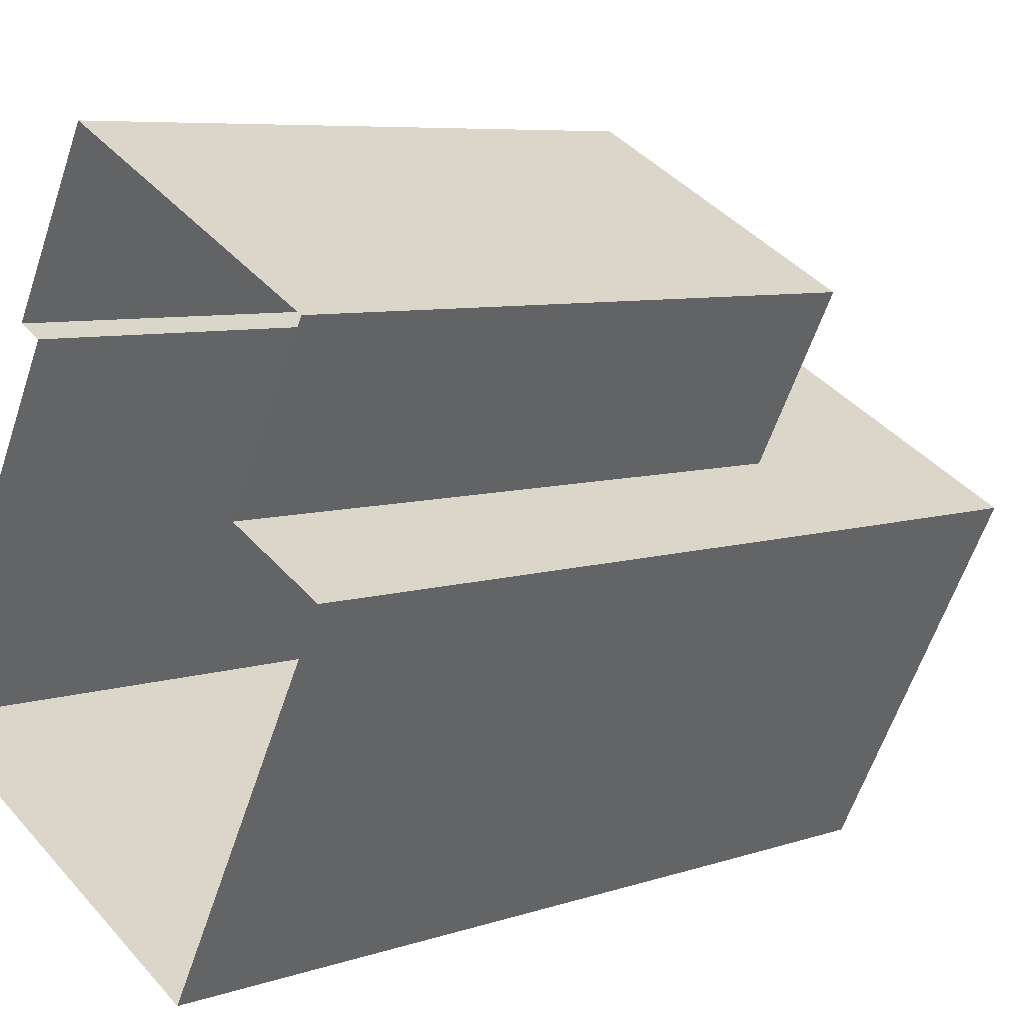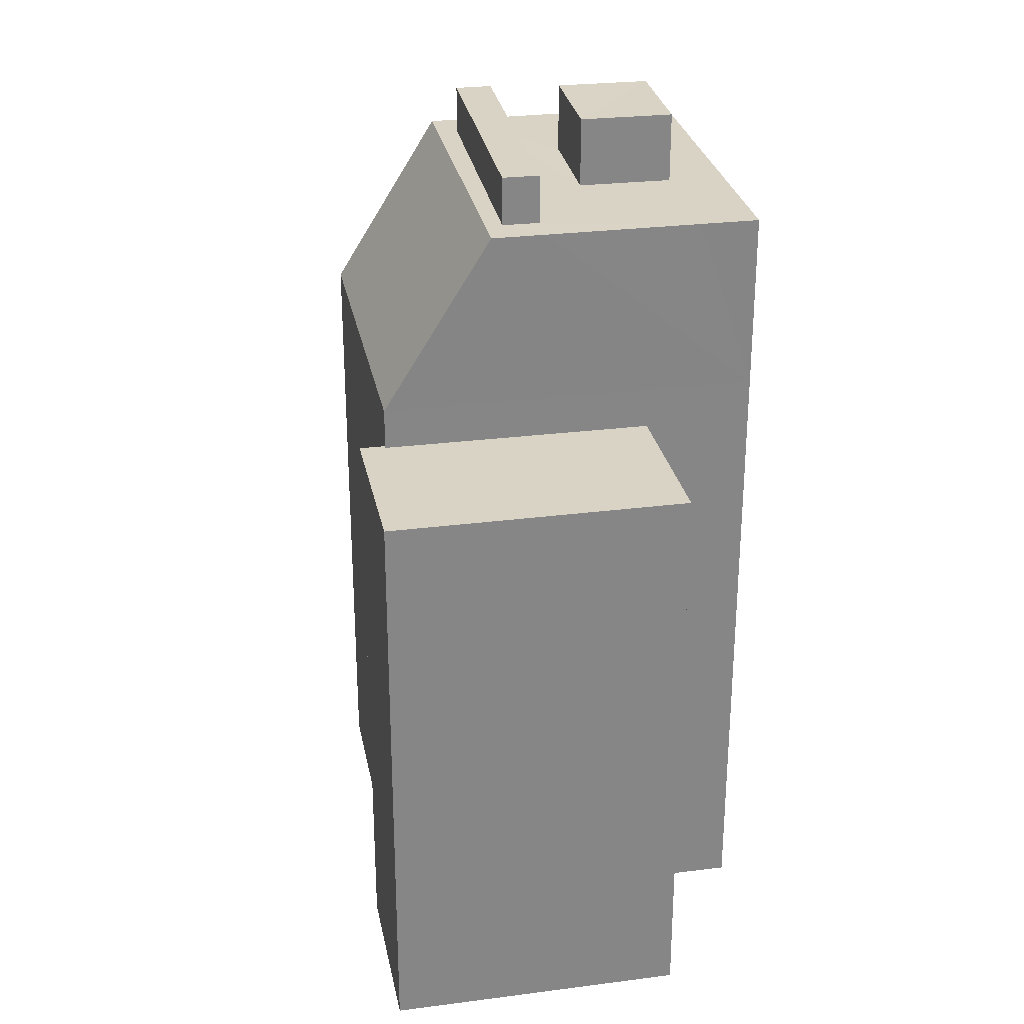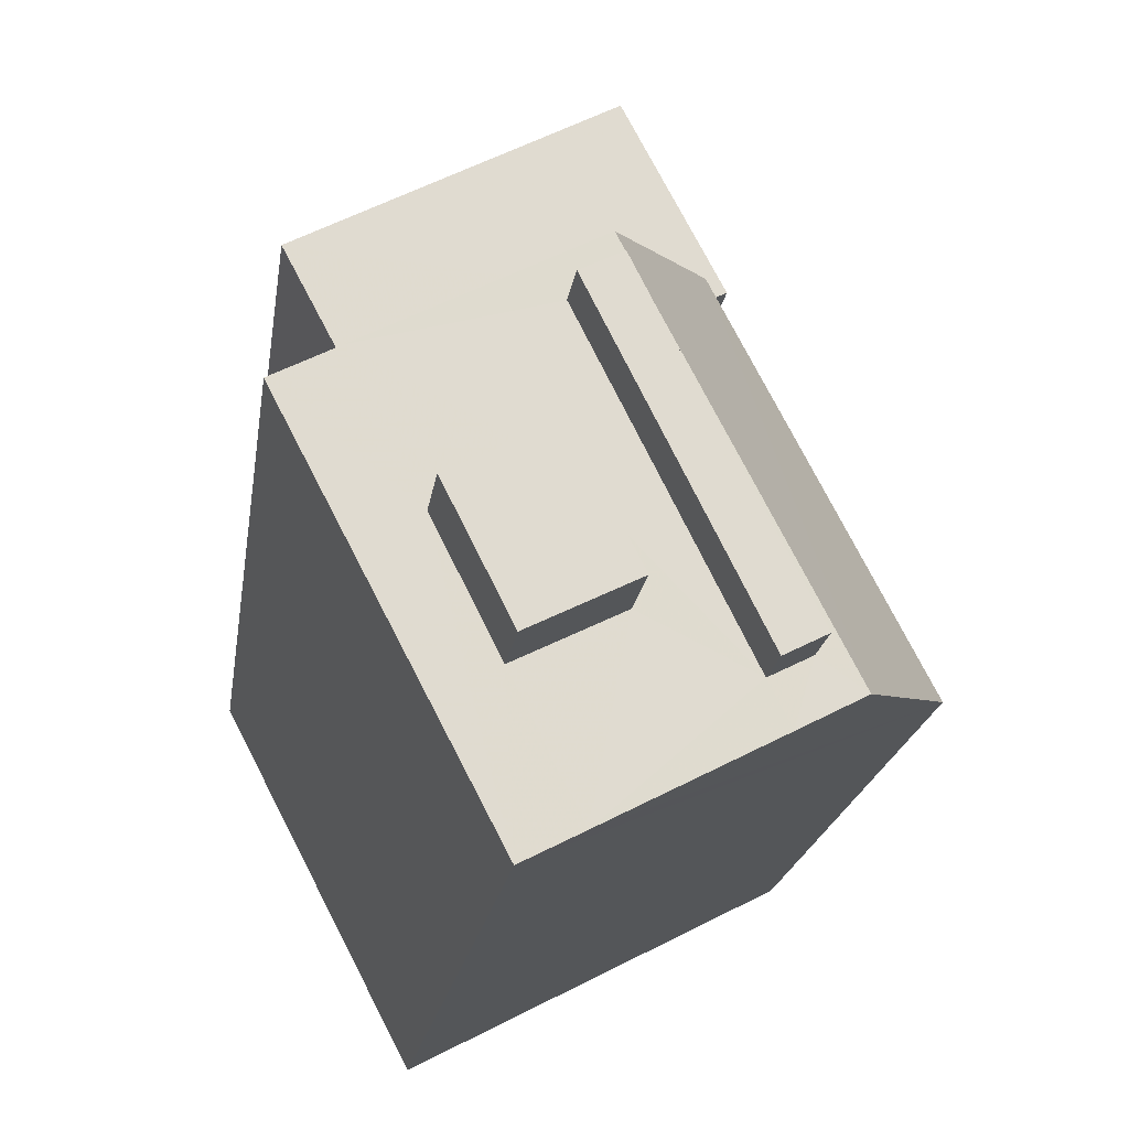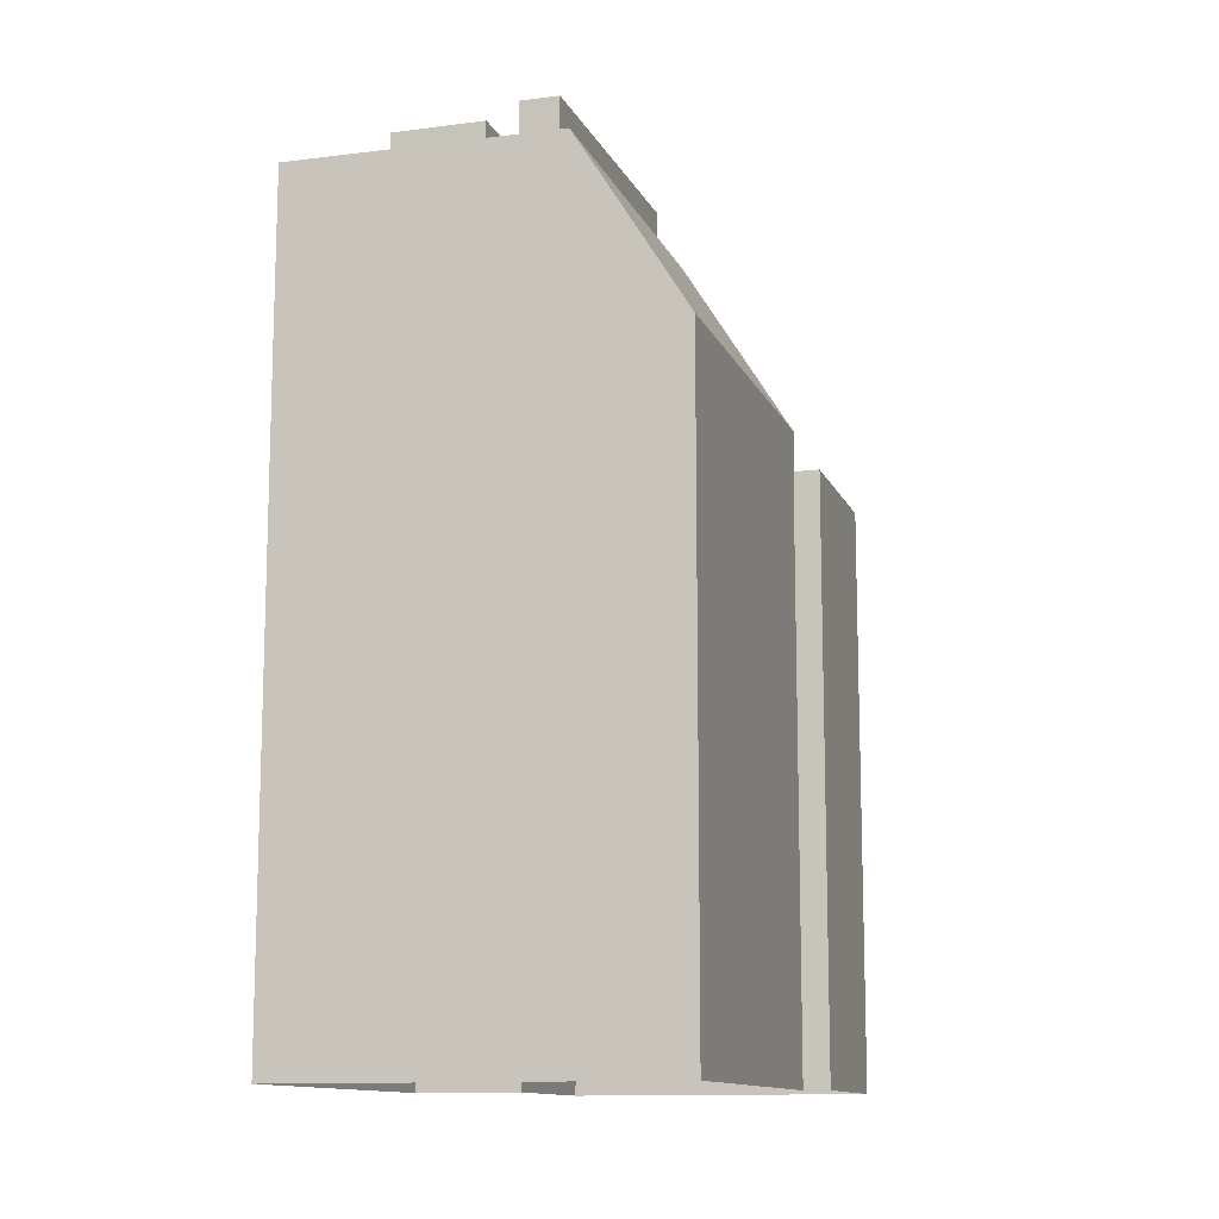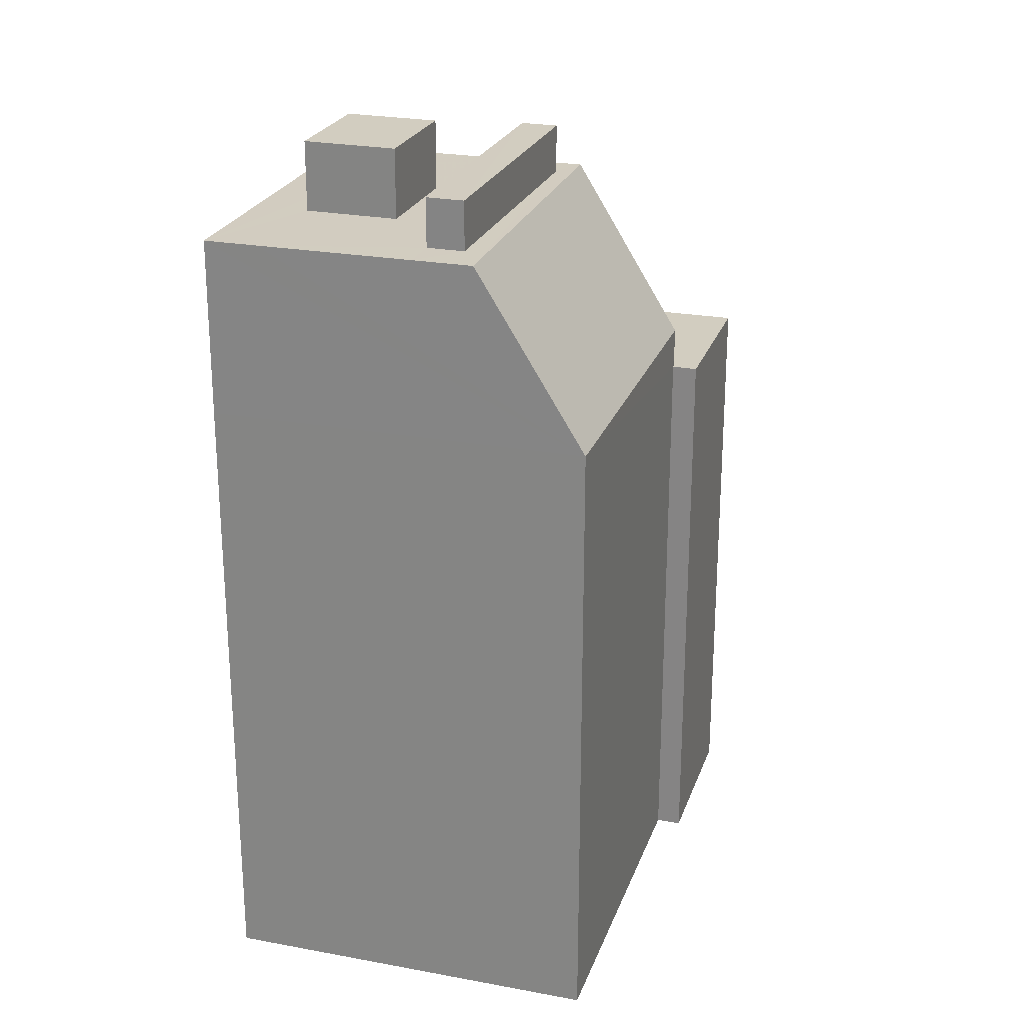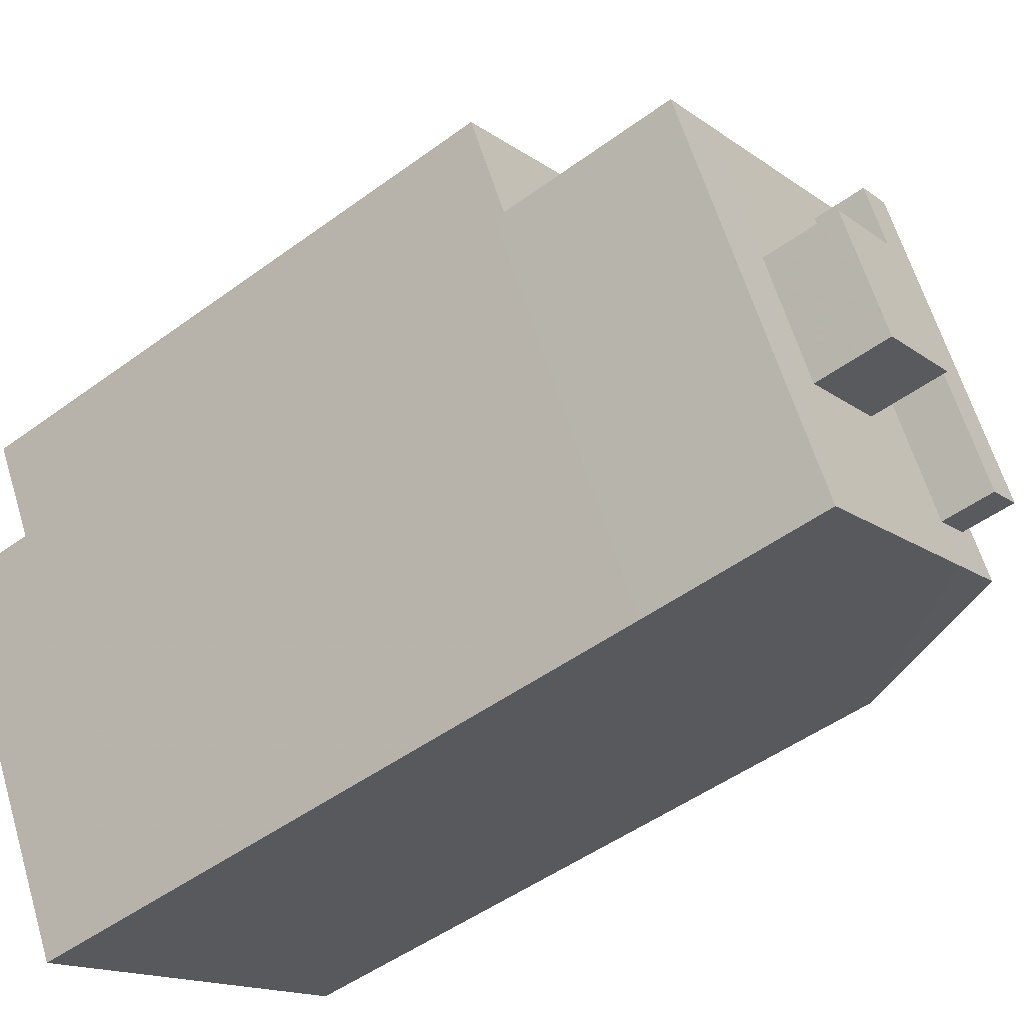
<metadata>
{"format":"obj","ext":"obj","renderer":"f3d","projection":"perspective","resolution":1024,"background":"white","views":[{"elev":7.0,"azim":-134.1,"up":"+Y"},{"elev":28.3,"azim":-163.3,"up":"+Z"},{"elev":-19.2,"azim":-7.8,"up":"+Y"},{"elev":-12.0,"azim":44.2,"up":"+Z"},{"elev":24.3,"azim":44.5,"up":"+Z"},{"elev":-49.2,"azim":-50.9,"up":"+Y"}]}
</metadata>
<code>
v -1.223e+04 -3.786e+04 18.99
v -1.222e+04 -3.786e+04 18.99
v -1.222e+04 -3.787e+04 18.99
v -1.221e+04 -3.787e+04 18.99
v -1.222e+04 -3.786e+04 18.99
v -1.223e+04 -3.786e+04 18.99
v -1.222e+04 -3.786e+04 18.99
v -1.222e+04 -3.786e+04 18.99
v -1.222e+04 -3.786e+04 40.95
v -1.222e+04 -3.787e+04 40.95
v -1.222e+04 -3.786e+04 40.95
v -1.222e+04 -3.787e+04 40.95
v -1.222e+04 -3.787e+04 39.69
v -1.222e+04 -3.787e+04 39.69
v -1.222e+04 -3.787e+04 39.69
v -1.222e+04 -3.787e+04 39.69
v -1.222e+04 -3.787e+04 39.69
v -1.222e+04 -3.786e+04 39.69
v -1.223e+04 -3.786e+04 39.69
v -1.222e+04 -3.786e+04 39.69
v -1.222e+04 -3.787e+04 39.69
v -1.222e+04 -3.787e+04 39.69
v -1.222e+04 -3.787e+04 39.69
v -1.223e+04 -3.786e+04 39.69
v -1.222e+04 -3.786e+04 39.69
v -1.222e+04 -3.786e+04 39.69
v -1.222e+04 -3.787e+04 39.69
v -1.222e+04 -3.787e+04 39.69
v -1.222e+04 -3.787e+04 41.51
v -1.222e+04 -3.787e+04 41.51
v -1.222e+04 -3.787e+04 41.51
v -1.222e+04 -3.787e+04 41.51
v -1.222e+04 -3.786e+04 34.08
v -1.222e+04 -3.786e+04 34.08
v -1.222e+04 -3.786e+04 34.08
v -1.222e+04 -3.786e+04 34.08
v -1.223e+04 -3.786e+04 34.08
v -1.222e+04 -3.786e+04 34.08
v -1.221e+04 -3.787e+04 35.13
v -1.222e+04 -3.786e+04 35.13
v -1.223e+04 -3.786e+04 35.13
v -1.222e+04 -3.787e+04 35.13
f 1 2 3
f 3 2 4
f 5 2 6
f 5 6 7
f 8 5 7
f 4 2 5
f 9 10 11
f 9 12 10
f 13 14 15
f 14 16 17
f 18 19 20
f 21 13 20
f 19 22 21
f 16 13 21
f 13 16 14
f 19 21 20
f 17 23 14
f 22 24 23
f 19 24 22
f 23 17 22
f 25 18 20
f 18 25 26
f 26 25 27
f 15 28 13
f 27 28 15
f 25 28 27
f 29 30 31
f 29 32 30
f 33 34 35
f 36 35 37
f 37 35 38
f 35 34 38
f 39 40 27
f 40 26 27
f 11 25 20
f 9 11 20
f 25 10 28
f 25 11 10
f 10 12 13
f 28 10 13
f 12 20 13
f 12 9 20
f 22 31 30
f 21 22 30
f 21 30 32
f 16 21 32
f 17 32 29
f 17 16 32
f 22 29 31
f 22 17 29
f 36 37 6
f 2 36 6
f 38 7 6
f 37 38 6
f 34 8 7
f 38 34 7
f 5 8 34
f 33 5 34
f 40 36 41
f 41 36 1
f 40 35 36
f 1 36 2
f 35 40 33
f 5 33 4
f 4 33 39
f 33 40 39
f 39 3 4
f 39 42 3
f 42 1 3
f 42 41 1
f 42 24 41
f 23 24 42
f 24 19 41
f 26 41 18
f 41 19 18
f 41 26 40
f 27 15 39
f 23 39 14
f 39 15 14
f 39 23 42

</code>
